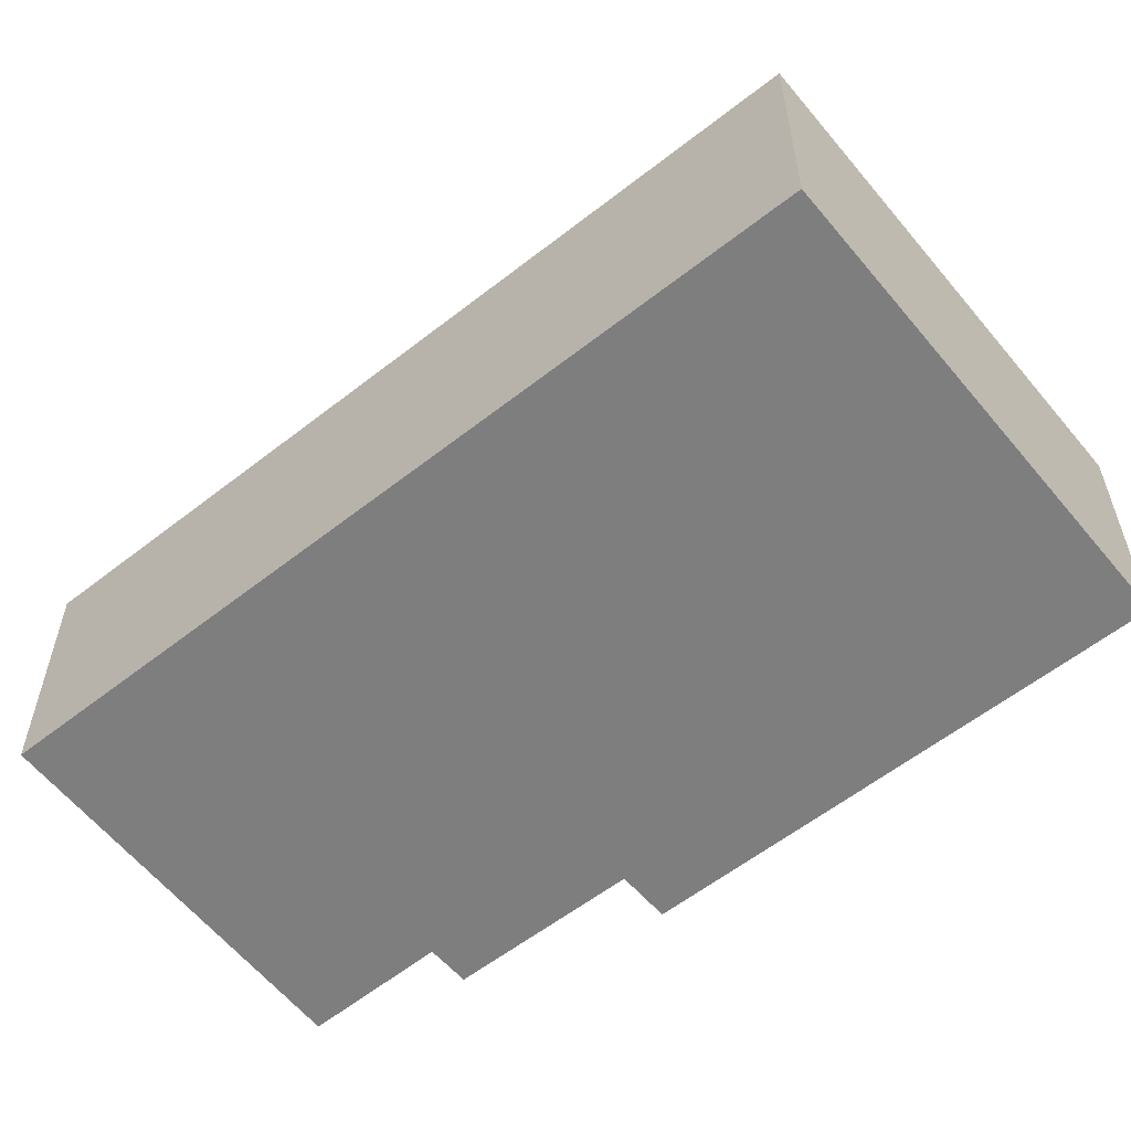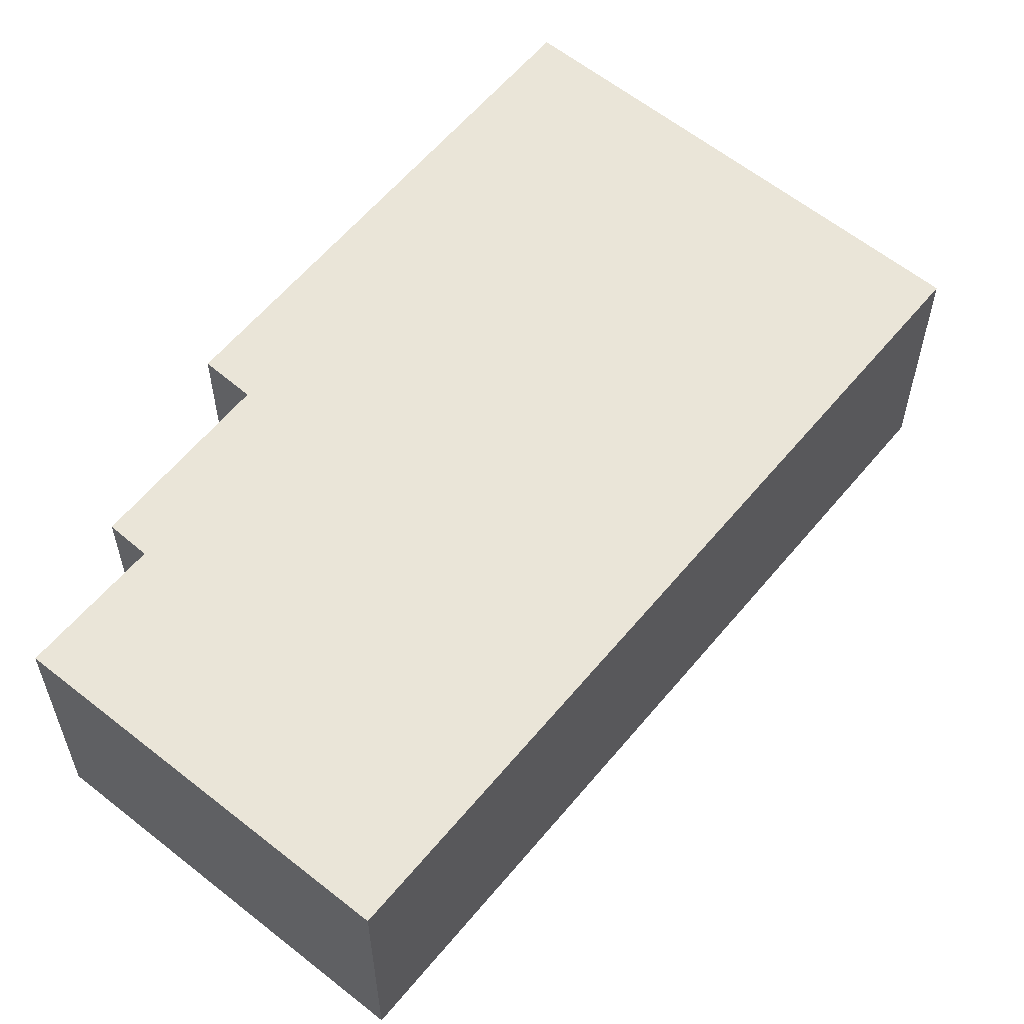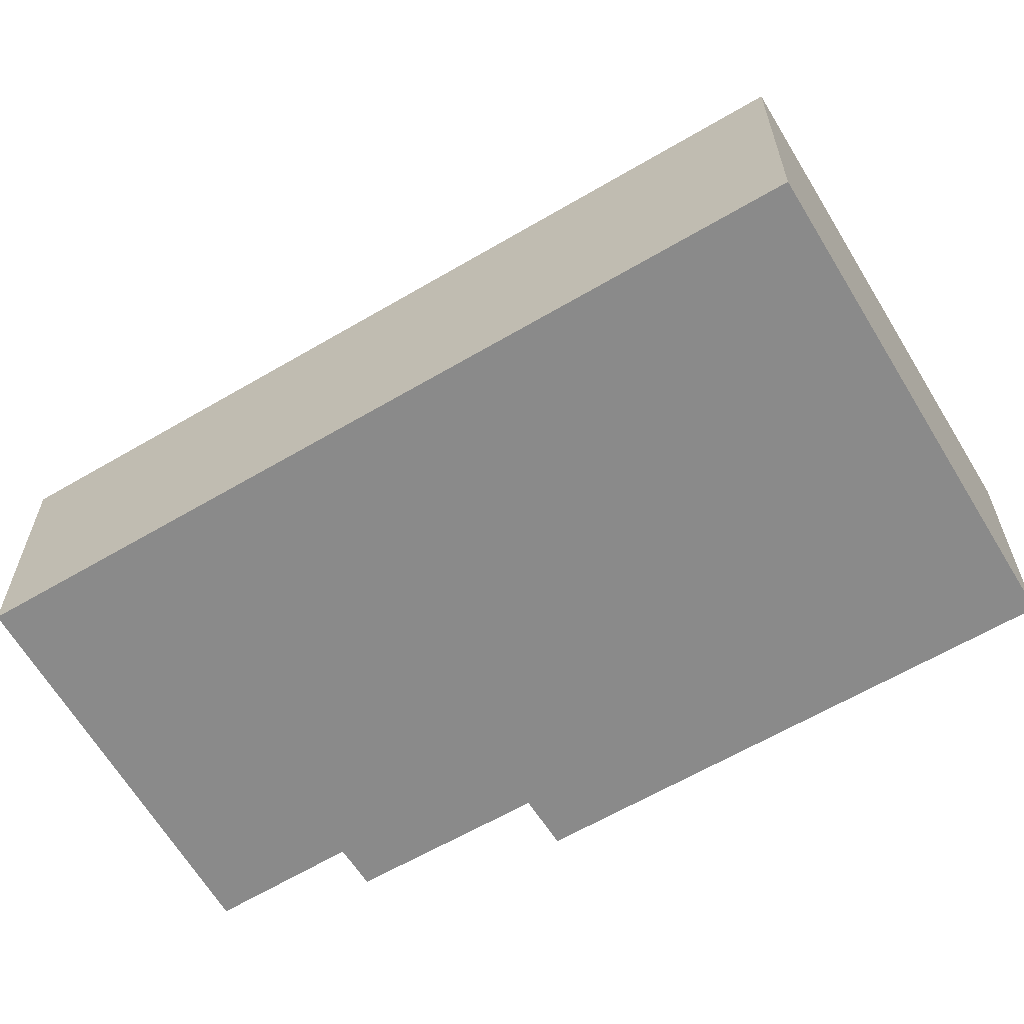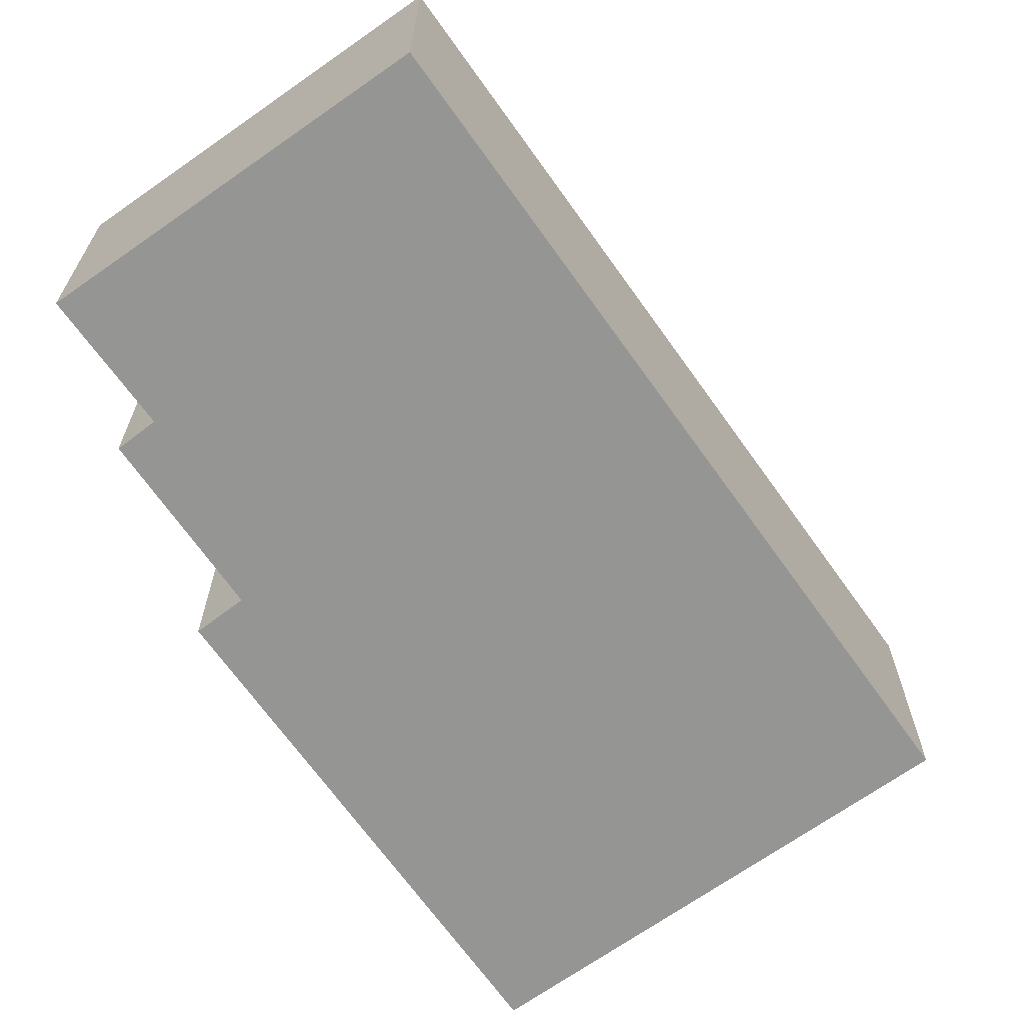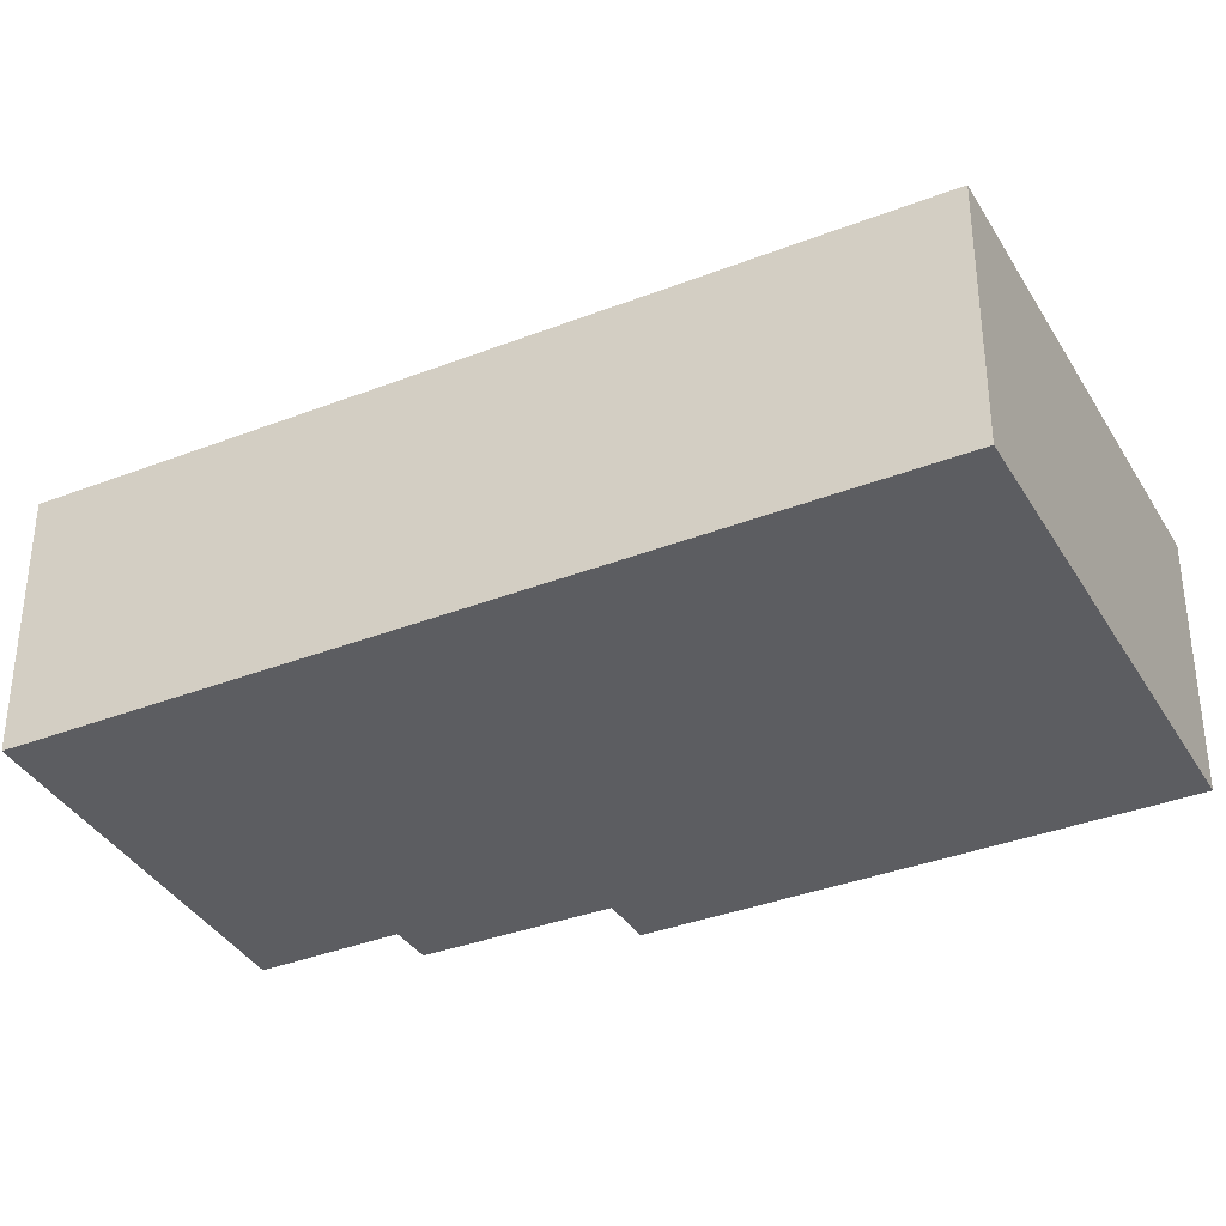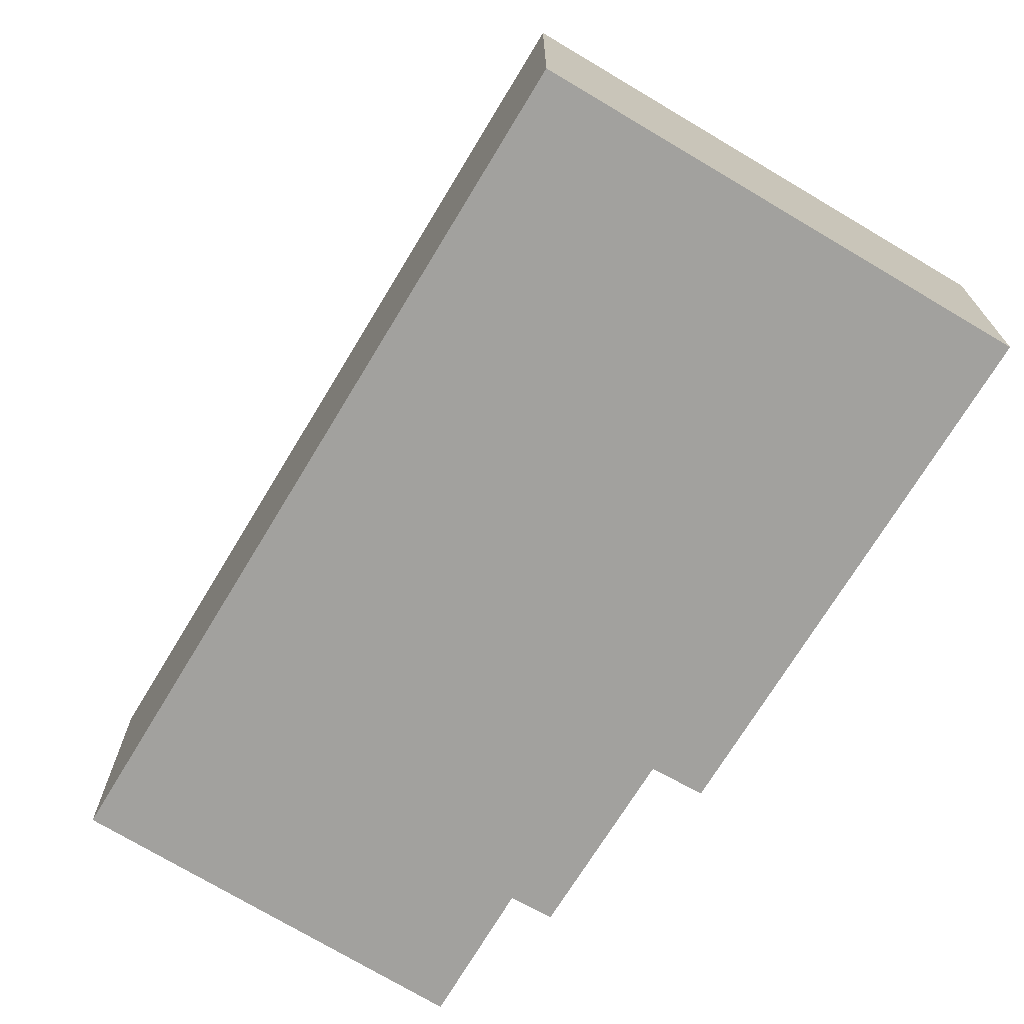
<metadata>
{"format":"obj","ext":"obj","renderer":"f3d","projection":"perspective","resolution":1024,"background":"white","views":[{"elev":-59.4,"azim":-77.7,"up":"+Y"},{"elev":59.5,"azim":-167.2,"up":"+Y"},{"elev":-63.6,"azim":-85.9,"up":"+Y"},{"elev":-67.4,"azim":-171.2,"up":"+Y"},{"elev":-36.7,"azim":-89.8,"up":"+Y"},{"elev":-72.0,"azim":-57.7,"up":"+Y"}]}
</metadata>
<code>
v  15.4 5.831 -5.592
v  4.716 5.831 2.395
v  10.1 5.831 5.13
v  14.32 5.831 -6.18
v  16.2 5.831 -10.04
v  0 5.831 3.57e-16
v  15.33 5.831 -10.51
v  16.79 5.831 -13.38
v  8.702 5.831 -17.39
v  16.2 6.146e-16 -10.04
v  15.33 6.438e-16 -10.51
v  16.79 8.19e-16 -13.38
v  8.702 1.065e-15 -17.39
v  15.4 3.424e-16 -5.592
v  14.32 3.784e-16 -6.18
v  10.1 -3.141e-16 5.13
v  0 0 0
v  4.716 -1.467e-16 2.395
g defaultobject
f 1 2 3
f 2 1 4
f 2 4 5
f 2 5 6
f 6 5 7
f 6 7 8
f 6 8 9
f 10 7 5
f 7 10 11
f 12 9 8
f 9 12 13
f 14 4 1
f 4 14 15
f 11 8 7
f 8 11 12
f 16 1 3
f 1 16 14
f 15 5 4
f 5 15 10
f 13 6 9
f 6 13 17
f 17 2 6
f 2 17 3
f 3 17 18
f 3 18 16
f 12 17 13
f 17 12 11
f 17 11 10
f 17 10 15
f 17 15 14
f 17 14 18
f 18 14 16

</code>
